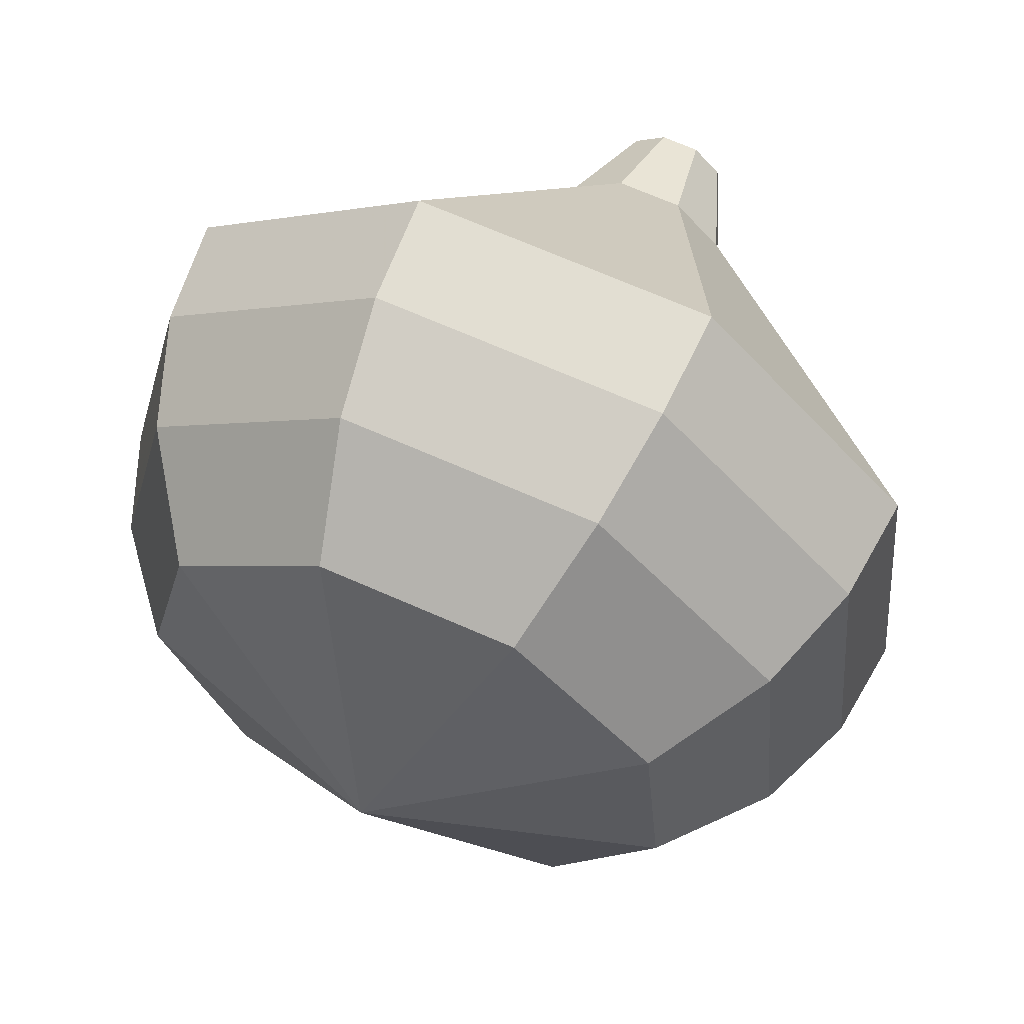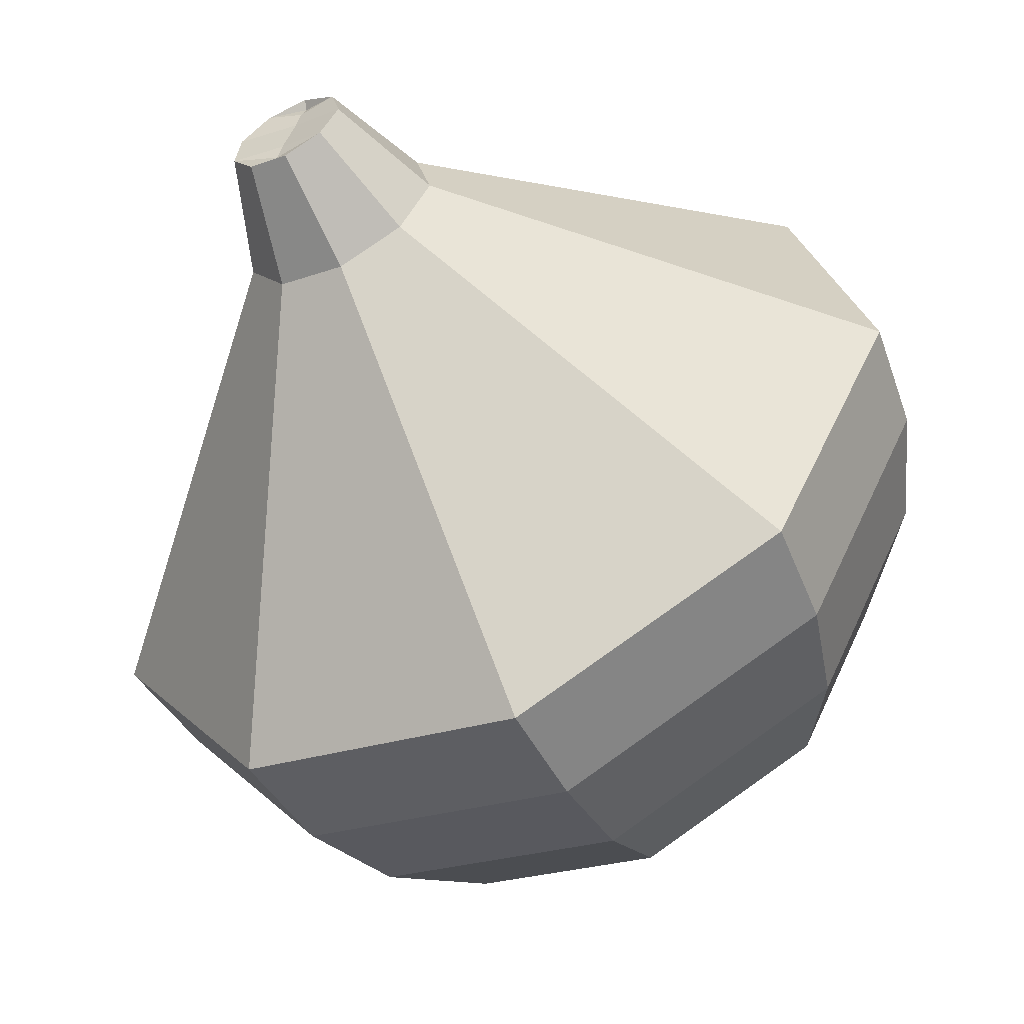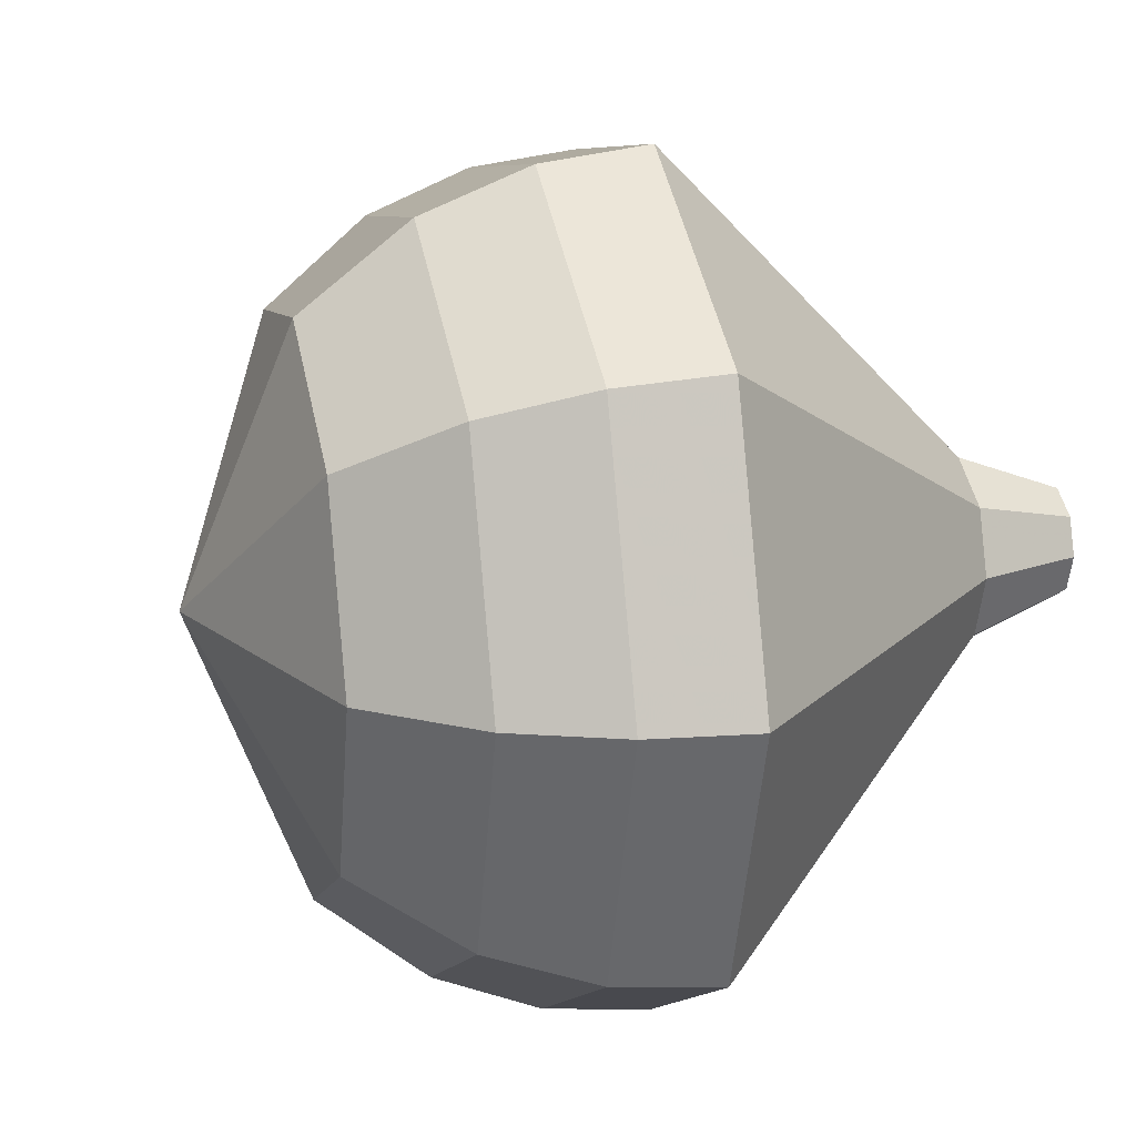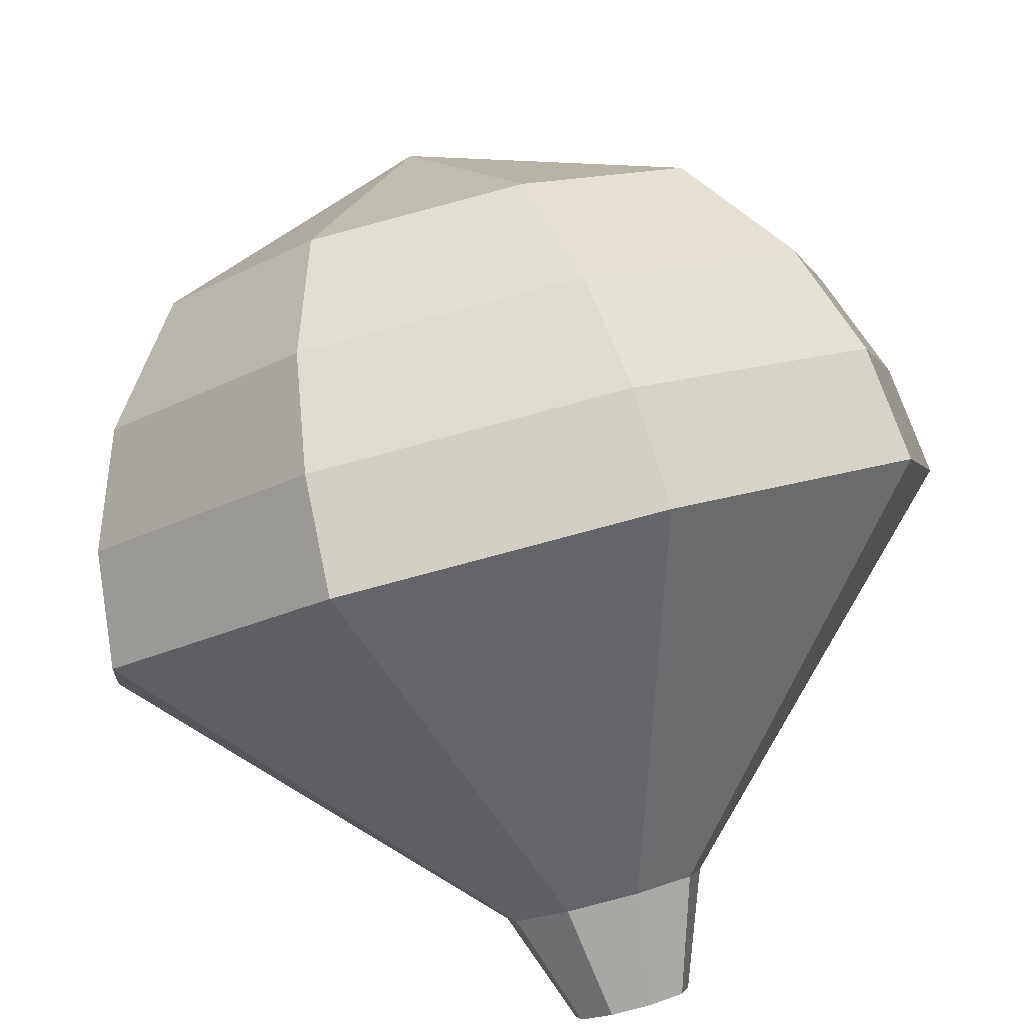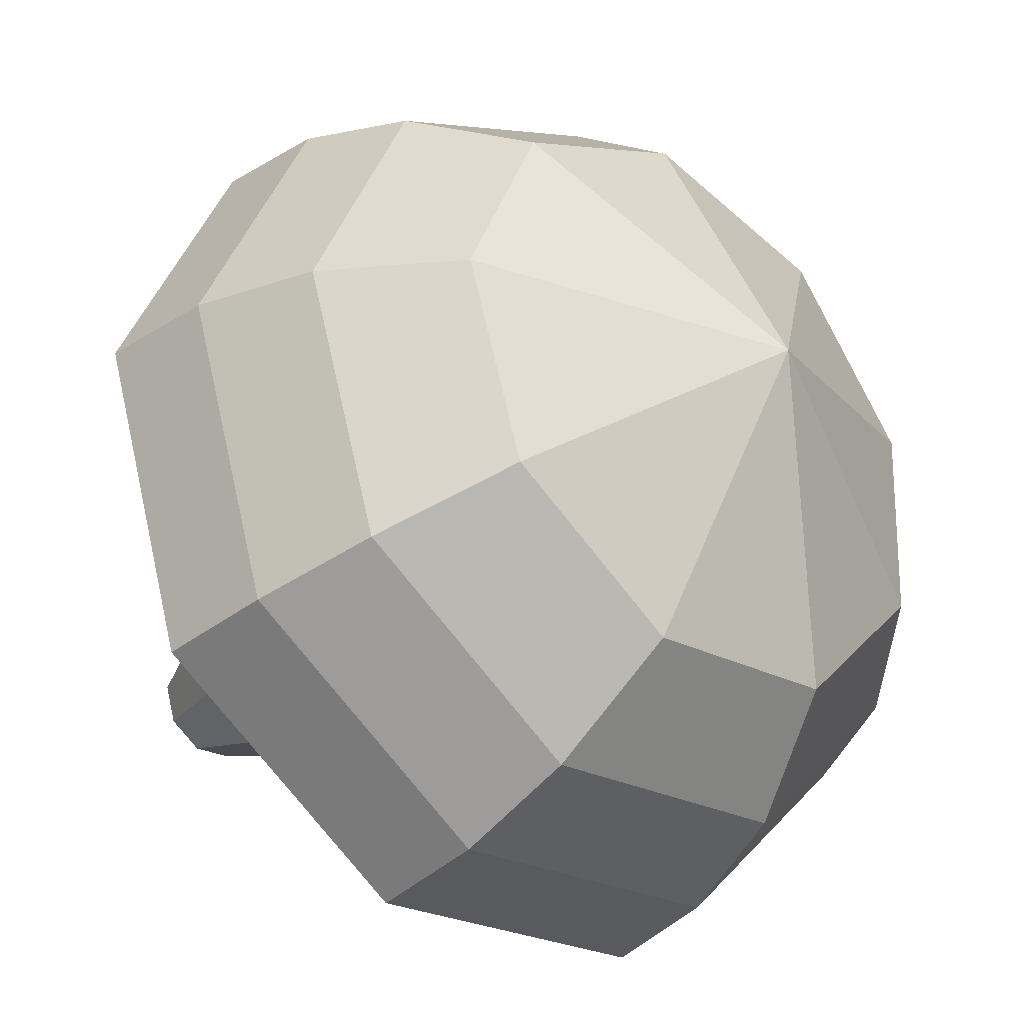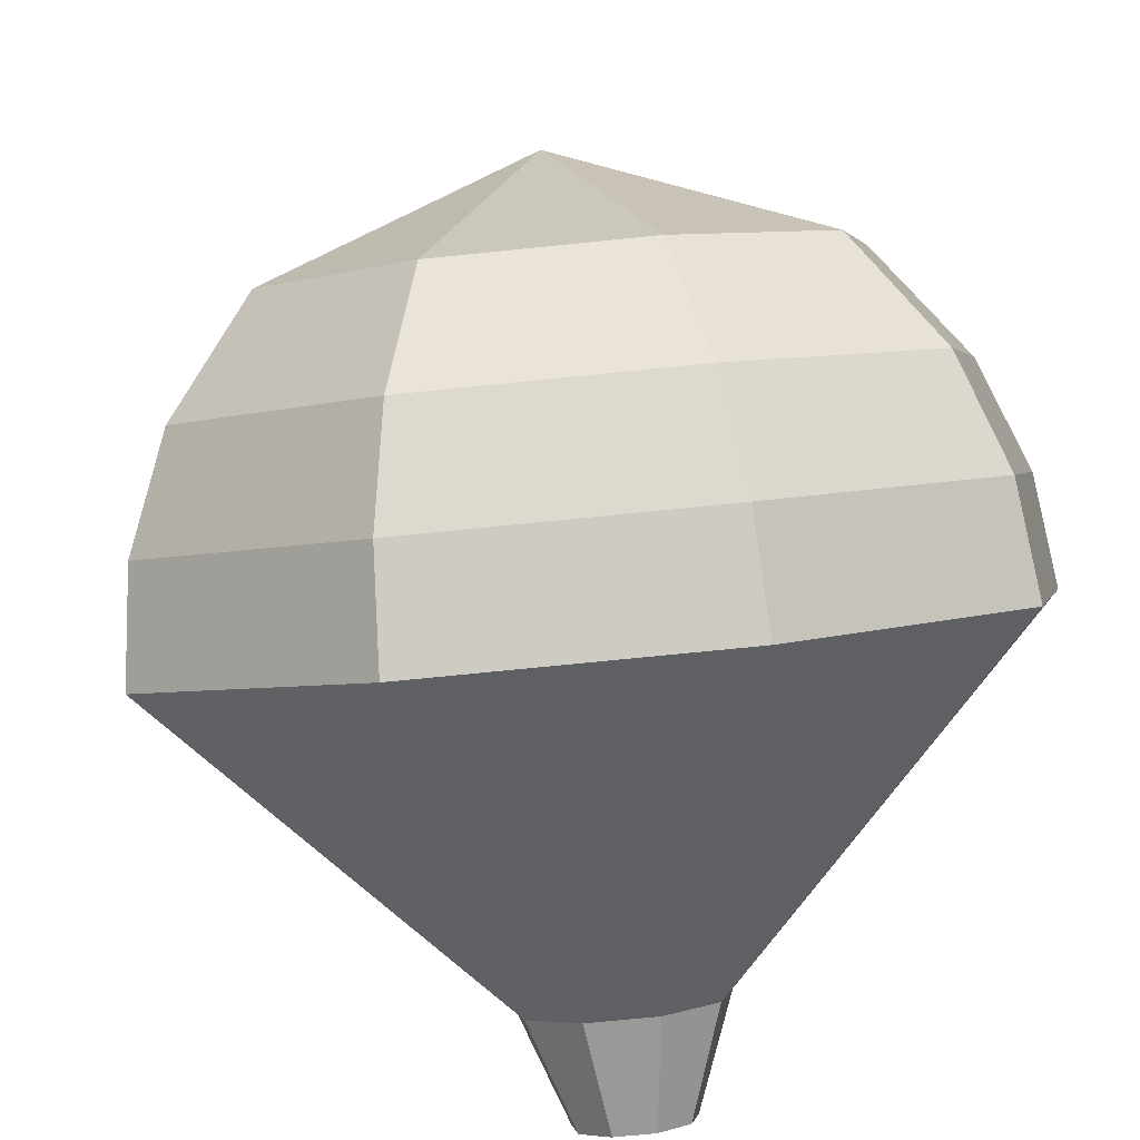
<metadata>
{"format":"obj","ext":"obj","renderer":"f3d","projection":"perspective","resolution":1024,"background":"white","views":[{"elev":46.9,"azim":-113.1,"up":"+Z"},{"elev":-42.7,"azim":70.8,"up":"+Z"},{"elev":-42.8,"azim":-53.3,"up":"+Z"},{"elev":-47.2,"azim":-86.6,"up":"+Y"},{"elev":73.0,"azim":144.4,"up":"+Y"},{"elev":45.8,"azim":64.5,"up":"+Y"}]}
</metadata>
<code>
g tube1
v 112.2 130.1 155.6
v 112.4 130.2 154.9
v 112.9 130.5 154.6
v 113.4 131 154.7
v 113.6 131.4 155.2
v 113.5 131.5 155.9
v 113.1 131.3 156.4
v 112.6 130.9 156.5
v 112.3 130.4 156.2
v 112.2 130.1 155.6
v 113.8 131.4 155.6
v 113.7 131.1 155
v 113.3 130.6 154.6
v 112.8 130.2 154.8
v 112.4 130 155.3
v 112.3 130.1 155.9
v 112.5 130.5 156.4
v 113 130.9 156.6
v 113.5 131.3 156.2
v 113.8 131.4 155.6
v 113 133.2 155.2
v 112.9 132.7 154.1
v 112.2 132 153.5
v 111.4 131.2 153.7
v 110.7 130.8 154.6
v 110.5 131 155.8
v 110.9 131.6 156.7
v 111.7 132.5 156.9
v 112.6 133.1 156.3
v 113 133.2 155.2
v 113.2 135.8 154.8
v 112.9 134.9 152.5
v 111.5 133.2 151.3
v 109.7 131.6 151.7
v 108.2 130.8 153.6
v 107.8 131.2 156
v 108.7 132.6 157.9
v 110.5 134.3 158.3
v 112.2 135.6 157.1
v 113.2 135.8 154.8
v 113.3 138.5 154.4
v 112.9 137 150.9
v 110.8 134.5 149
v 107.9 132 149.7
v 105.7 130.8 152.5
v 105.2 131.4 156.3
v 106.5 133.5 159.1
v 109.2 136.2 159.8
v 111.8 138.2 157.9
v 113.3 138.5 154.4
v 113.4 141.2 154
v 112.9 139.2 149.3
v 110 135.8 146.8
v 106.2 132.4 147.7
v 103.3 130.8 151.5
v 102.5 131.6 156.5
v 104.3 134.4 160.3
v 107.9 138 161.2
v 111.5 140.7 158.7
v 113.4 141.2 154
v 112 142.3 153.6
v 111.5 140.4 149
v 108.7 137.1 146.6
v 105 133.9 147.5
v 102.1 132.3 151.2
v 101.4 133 156
v 103.2 135.8 159.7
v 106.6 139.3 160.6
v 110.1 141.9 158.2
v 112 142.3 153.6
v 110.2 143.1 153.2
v 109.7 141.4 149.1
v 107.2 138.4 147
v 103.9 135.6 147.7
v 101.4 134.1 151
v 100.7 134.8 155.4
v 102.3 137.3 158.7
v 105.4 140.4 159.5
v 108.5 142.7 157.3
v 110.2 143.1 153.2
v 107.8 143.4 152.8
v 107.4 142.1 149.7
v 105.6 139.8 148
v 103 137.6 148.6
v 101.1 136.5 151.1
v 100.6 137.1 154.5
v 101.8 139 157
v 104.1 141.3 157.6
v 106.5 143.1 155.9
v 107.8 143.4 152.8
v 103 141.3 152.4
v 103 141.3 152.4
v 103 141.3 152.4
v 103 141.3 152.4
v 103 141.3 152.4
v 103 141.3 152.4
v 103 141.3 152.4
v 103 141.3 152.4
v 103 141.3 152.4
v 103 141.3 152.4
f 1 2 12
f 12 11 1
f 2 3 13
f 13 12 2
f 3 4 14
f 14 13 3
f 4 5 15
f 15 14 4
f 5 6 16
f 16 15 5
f 6 7 17
f 17 16 6
f 7 8 18
f 18 17 7
f 8 9 19
f 19 18 8
f 9 10 20
f 20 19 9
f 11 12 22
f 22 21 11
f 12 13 23
f 23 22 12
f 13 14 24
f 24 23 13
f 14 15 25
f 25 24 14
f 15 16 26
f 26 25 15
f 16 17 27
f 27 26 16
f 17 18 28
f 28 27 17
f 18 19 29
f 29 28 18
f 19 20 30
f 30 29 19
f 21 22 32
f 32 31 21
f 22 23 33
f 33 32 22
f 23 24 34
f 34 33 23
f 24 25 35
f 35 34 24
f 25 26 36
f 36 35 25
f 26 27 37
f 37 36 26
f 27 28 38
f 38 37 27
f 28 29 39
f 39 38 28
f 29 30 40
f 40 39 29
f 31 32 42
f 42 41 31
f 32 33 43
f 43 42 32
f 33 34 44
f 44 43 33
f 34 35 45
f 45 44 34
f 35 36 46
f 46 45 35
f 36 37 47
f 47 46 36
f 37 38 48
f 48 47 37
f 38 39 49
f 49 48 38
f 39 40 50
f 50 49 39
f 41 42 52
f 52 51 41
f 42 43 53
f 53 52 42
f 43 44 54
f 54 53 43
f 44 45 55
f 55 54 44
f 45 46 56
f 56 55 45
f 46 47 57
f 57 56 46
f 47 48 58
f 58 57 47
f 48 49 59
f 59 58 48
f 49 50 60
f 60 59 49
f 51 52 62
f 62 61 51
f 52 53 63
f 63 62 52
f 53 54 64
f 64 63 53
f 54 55 65
f 65 64 54
f 55 56 66
f 66 65 55
f 56 57 67
f 67 66 56
f 57 58 68
f 68 67 57
f 58 59 69
f 69 68 58
f 59 60 70
f 70 69 59
f 61 62 72
f 72 71 61
f 62 63 73
f 73 72 62
f 63 64 74
f 74 73 63
f 64 65 75
f 75 74 64
f 65 66 76
f 76 75 65
f 66 67 77
f 77 76 66
f 67 68 78
f 78 77 67
f 68 69 79
f 79 78 68
f 69 70 80
f 80 79 69
f 71 72 82
f 82 81 71
f 72 73 83
f 83 82 72
f 73 74 84
f 84 83 73
f 74 75 85
f 85 84 74
f 75 76 86
f 86 85 75
f 76 77 87
f 87 86 76
f 77 78 88
f 88 87 77
f 78 79 89
f 89 88 78
f 79 80 90
f 90 89 79
f 81 82 92
f 92 91 81
f 82 83 93
f 93 92 82
f 83 84 94
f 94 93 83
f 84 85 95
f 95 94 84
f 85 86 96
f 96 95 85
f 86 87 97
f 97 96 86
f 87 88 98
f 98 97 87
f 88 89 99
f 99 98 88
f 89 90 100
f 100 99 89

</code>
